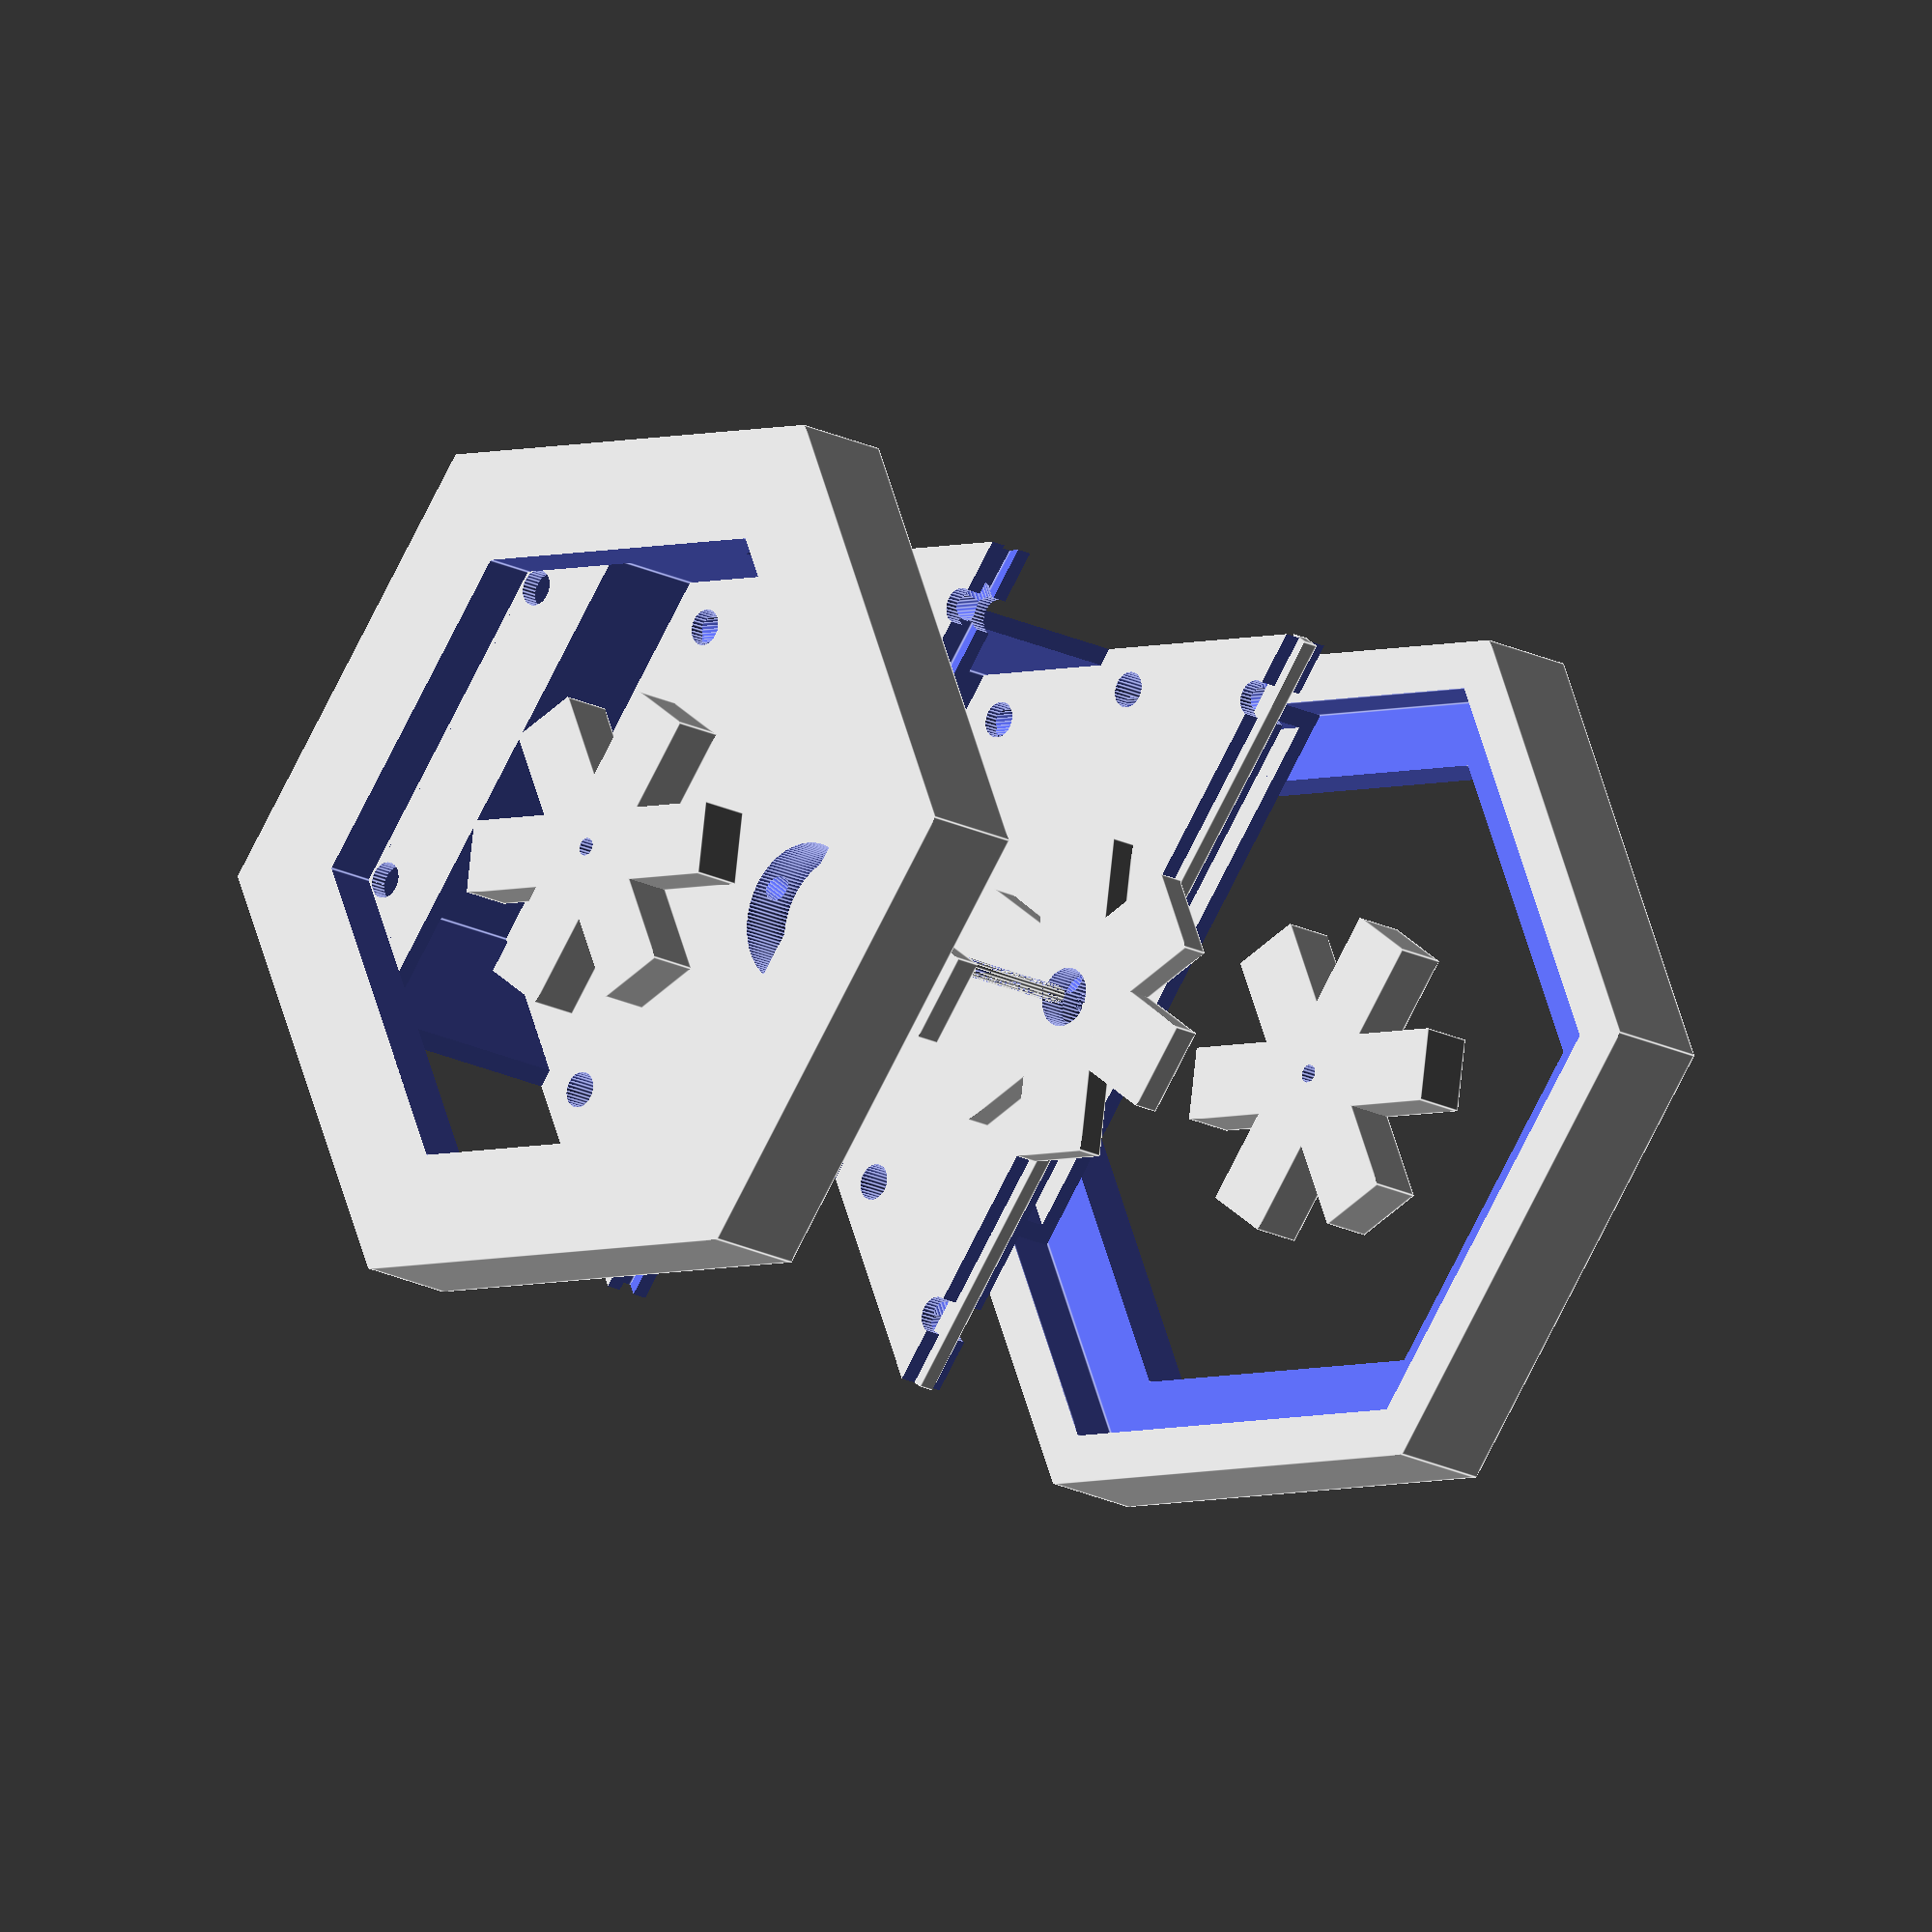
<openscad>
include <MCAD/bearing.scad>

// Smooth rendering
$fa = 1;
$fs = 0.4;

in_to_mm = 25.4;

// Variables
disk_r = 35;
outer_r = disk_r*1.33;
num_holes=6;

gap = 1.5; //1/32 * in_to_mm;
nut_gap = 7;//3/4 * in_to_mm;

bearingModel = 608;
bearing_w = bearingWidth(bearingModel);
bearing_or = bearingOuterDiameter(bearingModel)/2;
bearing_ir = bearingInnerDiameter(bearingModel)/2;

central_r = (disk_r+bearing_or)/2;

magnet_tot_w = 1.5 * in_to_mm;
magnet_w = 1/8 * in_to_mm;
magnet_hole_r = (1/8 * in_to_mm)+.1;

coil_w = 6; //1/8 * in_to_mm;
coil_hole_r = 8; //(1/4 * in_to_mm)+.1; // 3/8
coil_holder_r = 2.3; //1/16 * in_to_mm;
coil_holder_bolt_r = 1.6;
coil_ext_y = disk_r*1.75;
//coil_center_hole_r = (disk_r+bearing_or)/2-coil_hole_r-2;
coil_center_hole_r = bearing_or+.2;
coil_base_x = ((disk_r*2)-(disk_r/4));
coil_base_y = magnet_w+gap*2;//disk_r*1.75;//60;//magnet_w+gap*2+coil_w*2;
coil_base_z = coil_w/2;

metal_tot_w = 1/2 * in_to_mm;
metal_w = 1/4 * in_to_mm;
metal_hole_r = 2.4;//(1/8 * in_to_mm)+.1;//3.5;
met_axel_h = gap+coil_w+gap;

axel_r = bearing_ir+.1;  //8mm or 5/16 in for bearing
axel_h = magnet_w-coil_w*2;//(magnet_w+metal_w*2+coil_w*2+gap*4)*1.15;
axel_hex_t = 2;
axel_hex_r = axel_r+3;//coil_center_hole_r-2;

echo(str("coil_hole_r:", coil_hole_r));
echo(str("coil_holder_r:", coil_holder_r));
echo(str("axel_r:", axel_r));
echo(str("axel_h:", axel_h));

hex_head_r = 6.8;
hex_head_t = 4;

wire_notch = 2;
wire_notch_r1 = (disk_r+bearing_or)/2+coil_hole_r-wire_notch/2;
wire_notch_r2 = (disk_r+bearing_or)/2+wire_notch;
wire_notch_r3 = (disk_r+bearing_or)/2-coil_hole_r-wire_notch/2;
wire_notch_x = coil_hole_r+wire_notch;
wire_notch_y = disk_r-coil_hole_r/2-wire_notch;

mag_y_pos = (magnet_tot_w-coil_w)/2;
coil_y_pos = mag_y_pos+gap+coil_w;
//metal_y_pos = coil_y_pos+gap+metal_tot_w-met_axel_h/2+gap/2;
metal_y_pos = coil_y_pos+metal_tot_w-met_axel_h/2+gap*1.5;
end_y_pos = metal_y_pos+metal_tot_w/2+nut_gap+coil_w;

gen_base_x = disk_r/2;
gen_base_y = (end_y_pos+coil_w/2)*2;
gen_base_z = coil_base_z;


echo(str("end_y_pos:", end_y_pos));

eps = .2;

render_mode = "FULL"; //"FULL", "PRINT", "TEST";
print_mode = "ENDCAP"; //"MAGNET","METAL","BASE","ENDCAP","HOLDER";

//generatorSupport();
//#translate([0,mag_y_pos,0])cube([100, .1, 100], center=true); 
//#translate([0,coil_y_pos,0])cube([100, .1, 100], center=true); 
//#translate([0,metal_y_pos,0])cube([100, .1, 100], center=true); 
//#translate([0,end_y_pos,0])cube([100, .1, 100], center=true); 

//magnetDisk();
//coilDisk();
//metalDisk();
//rotate([90,90,0])rotate([0,0,30])geratorHalfBase(h=end_y_pos*2, t=2);
//geratorHalfBase();

// Main rendering code
if (render_mode=="FULL") {
    renderFull();
} else if (render_mode=="PRINT") {
    renderPrint();
} else if (render_mode=="TEST") {
    renderTest();
}

module renderFull() {
    translate([0,0,0]) {
        // Half base
        translate([0,0,0])rotate([90,90,0])rotate([0,0,30])
            geratorHalfBase(h=end_y_pos*2, t=2);
        // Rotating Disk with magnets 1
        translate([0,-(mag_y_pos+magnet_w/2),0])
            rotate([90,0,180])magnetDisk();
        translate([0,(mag_y_pos+magnet_w/2.5),0])
            rotate([90,180,0])magnetDisk();
        
//        // Rotating Disk with magnets 2
//        translate([0,-mag_y_pos,0])
//            rotate([90,0,0])magnetDisk();
//        // Stationary Disk with coils 1
//        translate([0,coil_y_pos,0])
//            rotate([-90,0,0])coilDisk();
//        // Stationary Disk with coils 2
//        translate([0,-coil_y_pos,0])
//            rotate([-90,0,0])coilDisk();
        
        
        // Rotating Disk with metal 1
        translate([0,metal_y_pos,0])
            rotate([90,0,0])metalDisk();
        // Rotating Disk with metal 2
        translate([0,-metal_y_pos,0])
            rotate([90,0,180])metalDisk();
        // Stationary End Cap with bearings 1
        translate([0,end_y_pos+coil_w-1.5,0])
            rotate([-90,0,180])endCapWithSupports();
        // Stationary End Cap with bearings 2
        translate([0,-end_y_pos-coil_w+1.5,0])
            rotate([-90,0,0])endCapWithSupports();
        
//        // Axel
//        translate([0,0,0]) hexAxel();
        
//        // Base support
//        base_z = (disk_r+coil_ext_y-coil_w/2)/2;
//        translate([0,0,-base_z])generatorSupport();
//        // Top support
//        top_z = (disk_r+coil_base_z*8/3)-gen_base_z;
//        translate([0,0,top_z])rotate([0,180,0])generatorSupport();
//        
//        // Sides
//        side_z = disk_r+gen_base_x/4;
//        side_x = (coil_base_x+gen_base_z)/2-gen_base_z;
//        translate([side_x,0,-side_z])
//            rotate([0,-90,0])generatorSupport();
//        translate([-side_x,0,-side_z])
//            rotate([0,90,0])generatorSupport();
    }
}

module renderPrint() {
    if (print_mode=="MAGNET") {
        // Magnet Disk
        translate([0,0,coil_w/2])magnetDisk();
    } else if (print_mode=="MAGNET_SUP") {
        // Magnet Disks Support
        translate([o,0,coil_w/4])magnetDiskSupport();
    } else if (print_mode=="METAL") {
        // Metal Disk
        metalDisk();
    } else if (print_mode=="BASE") {
        rotate([90,90,0])rotate([0,0,30])geratorHalfBase(h=end_y_pos*2, t=2);
    } else if (print_mode=="COIL") {
        // Coil Disk
        translate([0,0,coil_w/2])coilDisk();
    } else if (print_mode=="ENDCAP") {
        // End Cap
        translate([0,0,coil_w/2])endCapWithSupports();
    } else if (print_mode=="AXEL") {
        // Axel
        translate([0,0,axel_h/2])rotate([90,0,0])hexAxel();
    } else if (print_mode=="SUPPORT") {
        translate([0,0,gen_base_z/2])generatorSupport();
    } else if (print_mode=="HOLDER") {
        for(x = [-2.5 : 2.5]) {
            translate([x*coil_hole_r*2.1,0,0])coilHolder();
        }
        
    }
}

module renderTest() {
    translate([0,0,metal_w/2]) {
        difference() {
            cube([30,40,metal_w], center=true);
            
            //Magnet hole
            //Needs to be a little smaller (eps=.1 not .15 - Done)
            translate([-10,-7,0])hole(metal_w, magnet_hole_r); 
            
            //Axel hole
            //Too small needs to be e=0 not .05
            translate([10,-7,0])rotate([270,0,0])axel(h=axel_h, e=0);
            
            //Bearing hole: no changes
            //translate([0,7,0])bearing(pos=[0,0,-3.5],model=608,outline=true); 

            //Coil hole
            translate([-0,7,0])hole(metal_w, coil_hole_r); 
            
            //Bolt Holes
            // This is good now
            translate([0,-12,0])hole(metal_w, metal_hole_r); 
            translate([0,-12,0])hexIndent(metal_w,hex_head_t,hex_head_r); 
        }
    }
    //Axel
    //Too small needs to be e=.05 or 0 not .1
    h=15;
    translate([0,7,h/2])rotate([90,0,0])axel(h=h, e=.05);
    translate([25,0,0])coilHolder(); 
}

// Rotating Disk with magnets
module magnetDiskOld2(w=magnet_w) {
    border = magnet_hole_r;
    mag_hex_supp_w = magnet_hole_r*3;
    mag_disk_r = central_r + magnet_hole_r*1.5;
    metal_disk_axel_h = axel_hex_t+gap+coil_w+gap;
    // Disk
    difference() {
        cylinder(h=w,r=mag_disk_r,center=true);
        //remove holes for magnets
        holes(w, magnet_hole_r);
        //remove hole for main axel
        cylinder(h=w+.1,r=axel_r,center=true);
    }
}

// Rotating Disk with magnets
module magnetDisk(w=magnet_w) {
    notch_l = axel_hex_r-axel_r;
    notch_t = axel_hex_r/4;
    echo(str("notch_l:", notch_l));
    echo(str("notch_t:", notch_t));
    border = magnet_hole_r;
    mag_hex_supp_w = magnet_hole_r*3;
    mag_disk_r = central_r + magnet_hole_r*1.5;
    metal_disk_axel_h = axel_hex_t+gap+coil_w+gap;
    // Disk
    difference() {
        union() {
            difference() {
                cylinder(h=w,r=mag_disk_r,center=true);
                cylinder(h=w+.1,r=mag_disk_r-border,center=true);
            }
            hexSupports(w=w, supp_w=mag_hex_supp_w, radius=(mag_disk_r-border*2.5)/2);
            //central axel
            translate([0,0,(magnet_tot_w/2 - w)/2])
                cylinder(h=magnet_tot_w/2,r=axel_hex_r,center=true);
            // pos notch
            translate([0,(axel_hex_r+axel_r-.2)/2,(magnet_tot_w-w)/2])
                cube([notch_t, notch_l, notch_t], center=true);
            
        }
        //remove holes for magnets
        holes(w, magnet_hole_r);
        //remove hole for main axel
        cylinder(h=(w+metal_disk_axel_h)*4,r=axel_r,center=true);
        // upper neg notch
        translate([0,-(axel_hex_r+axel_r-.2)/2,(magnet_tot_w-w)/2])
            cube([notch_t+.2, notch_l+.2, notch_t+.2], center=true);
        // lower neg notch
        translate([0,-(axel_hex_r+axel_r-.2)/2,-w/2])
            cube([notch_t+.2, notch_l+.2, notch_l+.2], center=true);
//        translate([0,-(axel_hex_r+axel_r-.2)/2,-w/2])rotate([0,45,0])
//            cube([notch_t+.2, notch_l+.2, notch_t+.2], center=true);
        
    }
}

// Rotating Disk with magnets
module magnetDiskOld(w=coil_w) {
    border = hex_head_r;
    metal_disk_axel_h = axel_hex_t+gap+coil_w+gap;
    // Disk
    difference() {
        union() {
            difference() {
                cylinder(h=w,r=disk_r,center=true);
                cylinder(h=w+.1,r=disk_r-border,center=true);
            }
            hexSupports(w=w,supp_w=magnet_hole_r*2+4, radius=(disk_r-border)/2);
            translate([0,0,w/2])
                cylinder(h=metal_disk_axel_h,r=axel_hex_r,center=false, $fn=6);
        }
        //remove holes for magnets
        holes(w, magnet_hole_r);
        //remove hole for main axel
        cylinder(h=(w+metal_disk_axel_h)*2,r=axel_r,center=true);
        //remove notches for supports
        magnetDiskSupports();
    }
}

// Rotating Disk with metal
module metalDisk(w=metal_tot_w) {
    border = metal_hole_r*1.5;
    //border = hex_head_r;
    notch_l = axel_hex_r-axel_r;
    notch_t = axel_hex_r/4;
    met_disk_r = central_r + border;
    
    echo(str("met_axel_h:", met_axel_h));
    
    // Disk
    difference() {
        union() {
            difference() {
                cylinder(h=w,r=met_disk_r,center=true);
                //remove hollow cylinder to create rim
//                translate([0,0,w/2])
//                    hollowCyl(h=w,or=central_r-border,ir=axel_hex_r);
            }
            //central axel
            translate([0,0,(w+met_axel_h)/2])
                cylinder(h=met_axel_h,r=axel_hex_r,center=true);
            // pos notch
            translate([0,(axel_hex_r+axel_r-.2)/2,(w)/2+met_axel_h])
                cube([notch_t, notch_l, notch_l], center=true);
        }
        //remove holes for outer magnets
        holes(w*2, metal_hole_r, hex=false);
        //remove hole for main axel
        cylinder(h=w*10,r=axel_r,center=true);
        //indent for hex axel
        //rotate([0,0,30])hexIndent(w=w*2, hex_t=axel_hex_t, hex_r=axel_hex_r+.2);
    }
}

module hollowCyl(h,or,ir) {
    difference() {
        cylinder(h=h,r=or,center=true);
        cylinder(h=h,r=ir,center=true);
    }
}

// Rotating Disk with metal
module metalDiskOld(w=metal_w) {
    border = hex_head_r;
    // Disk
    difference() {
        union() {
            difference() {
                cylinder(h=w,r=disk_r,center=true);
                cylinder(h=w+.1,r=disk_r-border,center=true);
            }
            hexSupports(w=w,supp_w=hex_head_r*2+2, radius=(disk_r-border)/2);
        }
        //remove holes for bolts
        holes(w*2, metal_hole_r, hex=true);
        //remove hole for main axel
        cylinder(h=w*2,r=axel_r,center=true);
        //indent for hex axel
        rotate([0,0,30])hexIndent(w=w*2, hex_t=axel_hex_t, hex_r=axel_hex_r+.2);
    }
}

// Stationary Disk with coils
module coilDisk(w=coil_w, wires=true) {
    small_hole_r = (coil_hole_r+4)/2;
    small_hole_or = outer_r-small_hole_r*2;
    wire_r = central_r+coil_center_hole_r;
    // Disk
    difference() {
        union() {
            // disk
            cylinder(h=w,r=outer_r,center=true, $fn=6);
        }
        // remove holes for coils
        holes(w, coil_hole_r);
        // remove center hole for bearing
        cylinder(h=w*2,r=coil_center_hole_r,center=true);
        // remove holes to save material
        rotate([0,0,0])
            structureHoles(w=w,radius=small_hole_or+1, hole_r=small_hole_r-4);
        rotate([0,0,30])
            structureHoles(w=w,radius=small_hole_or+4, hole_r=small_hole_r-4);
        // remove holes for wires
        if (wires == true) {
//            // remove holes for wires
//            for(z = [-1,1]) {
//                #translate([0,wire_r*z,0])
//                    rotate([90,0,0])cylinder(h=central_r,r=2,center=true);
//                #translate([0,coil_y_pos*z,0])
//                    rotate([90,0,60])cylinder(h=w*2,r=2,center=true);
//                translate([0,0,coil_y_pos*z])
//                    rotate([90,0,120])cylinder(h=w*2,r=2,center=true);
//            }
            
            wireHolesStraight();
            wireChannels();
        }
    }
}

// Stationary Disk with coils
module coilDiskOld(w=coil_w) {
    small_hole_r = (coil_hole_r+4)/2;
    small_hole_or = outer_r-small_hole_r*2;
    // Disk
    difference() {
        union() {
            // disk
            //cylinder(h=w,r=disk_r,center=true);
            cylinder(h=w,r=outer_r,center=true, $fn=6);
            // base
            translate([0,disk_r/2,0])
                cube([coil_base_x,coil_ext_y,w],center=true);
            
        }
        // remove holes for coils
        holes(w, coil_hole_r);
        // remove center hole for bearing
        cylinder(h=w*2,r=coil_center_hole_r,center=true);
        // remove holes to save material
        rotate([0,0,30])structureHoles(w=w,radius=small_hole_or, hole_r=small_hole_r);
        // remove holes for wires
        wireHolesStraight();
        // Remove side, top, and bottom notches and misc holes
        generatorSupportNotchesAndPegs(npMode="NOTCHES");
    }
    // Add side, top and bot pegs
    generatorSupportNotchesAndPegs(npMode="PEGS");
}

module endCapWithSupports(w=coil_w) {
    border = 8;
    bearing_w = bearingWidth(bearingModel);
    bearing_or = bearingOuterDiameter(bearingModel)/2;
    big_hole_r = coil_hole_r+2;
    big_hole_or = outer_r-big_hole_r*2;//(outer_r+coil_hole_r)/2;
    small_hole_r = (coil_hole_r+4)/2;
    small_hole_or = outer_r-small_hole_r*2;
    radius = outer_r+.2;
    
    union() {
        // Disk
        difference() {
            union() {
                // disk
                translate([0,0,w/2])cylinder(h=w*2,r=outer_r+w+.2,center=true, $fn=6);
            }
            // Remove inner hex
            cylinder(h=w*4,r=outer_r-border,center=true, $fn=6);
            // Remove base indent
            translate([0,0,w])cylinder(h=w+.1,r=outer_r+.2,center=true, $fn=6);
            
        }
        
        // bearing holder
        difference() {
            union() {
                translate([0,0,-w/2])
                    cylinder(h=bearing_w+w/2,r=bearing_or+2,center=false);
                rotate([0,0,30])hexSupports(supp_w=border);
            }
            // remove center hole for bearing
            bearing(pos=[0,0,.01],model=bearingModel,outline=true);
            cylinder(h=w*2,r=bearing_or-1,center=true);
            // remove holes to save material
            rotate([0,0,30])
                structureHoles(w=w,radius=small_hole_or+2, hole_r=small_hole_r-4);
        }
    }
    
    if (render_mode == "FULL") {
        bearing(pos=[0,0,0],model=bearingModel,outline=false);
    }
}

module endCapWithSupportsOld(w=coil_w) {
    border = 8;
    bearing_w = bearingWidth(bearingModel);
    bearing_or = bearingOuterDiameter(bearingModel)/2;
    big_hole_r = coil_hole_r+2;
    big_hole_or = outer_r-big_hole_r*2;//(outer_r+coil_hole_r)/2;
    small_hole_r = big_hole_r/2;
    small_hole_or = outer_r-small_hole_r*2;
    
    union() {
        // Disk
        difference() {
            union() {
                // disk
                //cylinder(h=w,r=disk_r,center=true);
                cylinder(h=w,r=outer_r,center=true, $fn=6);
                // base
                translate([0,disk_r/2,0])
                    cube([coil_base_x,coil_ext_y,w],center=true);
            }
            // Remove inner hex
            cylinder(h=w*2,r=outer_r-border,center=true, $fn=6);
            // Remove side, top, and bottom notches and misc holes
            generatorSupportNotchesAndPegs(npMode="NOTCHES");
        }
        
        // Add side, top and bot pegs
        generatorSupportNotchesAndPegs(npMode="PEGS");
        
        // bearing holder
        difference() {
            union() {
                translate([0,0,-w/2])
                    cylinder(h=bearing_w+w/2,r=bearing_or+2,center=false);
                rotate([0,0,30])hexSupports(supp_w=border);
            }
            // remove center hole for bearing
            bearing(pos=[0,0,.01],model=bearingModel,outline=true);
            cylinder(h=w*2,r=bearing_or-1,center=true);
        }
    }
    
    if (render_mode == "FULL") {
        bearing(pos=[0,0,0],model=bearingModel,outline=false);
    }
}

module hexSupports(w=coil_w, supp_w=8, radius = (disk_r+bearing_or)/2) {
    // Create supports for bearing holder
    sectors = num_holes;
    sector_degrees = 360 / sectors;

    for(sector = [1 : sectors]) {
        angle = sector_degrees * sector;
        x_pos = radius * sin(angle);
        y_pos = radius * cos(angle);
        translate([x_pos,y_pos,0]){
            rotate([0,0,-angle]) {
                difference() {
                    cube([supp_w,disk_r,w], center=true);
//                    translate([0,radius/1.5,0])rotate([0,90,0])
//                        cylinder(h=supp_w+.1,r=w/5,center=true);
                }
            }
        }
    }    
}

module wireHolesStraight() {
    // remove notches for wires
    //radius = central_r+coil_center_hole_r;
    radius = central_r;
    //radius = (disk_r+bearing_or)/2;
    sectors = num_holes;
    sector_degrees = 360 / sectors;
    for(sector = [1 : sectors]) {
        angle = sector_degrees * sector;
        x_pos = radius * sin(angle);
        y_pos = radius * cos(angle);
        x_off = (coil_hole_r) * cos(angle);
        y_off = (coil_hole_r) * sin(angle);
        translate([x_pos+y_off,y_pos+x_off,0]){
            rotate([90,0,-angle])cylinder(h=coil_hole_r,r=coil_w/4, center=true);
        }
        translate([x_pos,y_pos,0]){
            rotate([90,0,-angle-60])cylinder(h=central_r*1.75,r=coil_w/4, center=true);
        }
        translate([x_pos,y_pos,0]){
            rotate([90,0,-angle+60])cylinder(h=central_r*1.75,r=coil_w/4, center=true);
        }
    }    
}

module wireHolesStraight_OLD() {
    // remove notches for wires
    radius = (disk_r+bearing_or)/2;
    sectors = num_holes;
    sector_degrees = 360 / sectors;
    for(sector = [1 : sectors]) {
        angle = sector_degrees * sector;
        x_pos = radius * sin(angle);
        y_pos = radius * cos(angle);
        x_off = (coil_hole_r-1) * cos(angle);
        y_off = (coil_hole_r-1) * sin(angle);
        translate([x_pos+x_off,y_pos-y_off,0]){
            rotate([90,0,-angle])cylinder(h=disk_r*2,r=1, center=true);
        }
        translate([x_pos-x_off,y_pos+y_off,0]){
            rotate([90,0,-angle])cylinder(h=disk_r*2,r=1, center=true);
        }
    }    
}

module wireChannels(z=0) {
    // remove notches for wires
    //radius = (disk_r+bearing_or)/2;
    radius = (disk_r-1)/1;
    sectors = num_holes;
    sector_degrees = 360 / sectors;
    for(sector = [1 : sectors]) {
        angle = sector_degrees * sector;
        x_pos = radius * sin(angle);
        y_pos = radius * cos(angle);
        x_off = (coil_hole_r) * cos(angle);
        y_off = (coil_hole_r) * sin(angle);
        translate([x_pos+x_off,y_pos-y_off,z]){
            rotate([90,0,-angle+90])cylinder(h=disk_r*2.25,r=coil_w/4, center=true);
        }
    }    
}

module geratorHalfBase(r=outer_r, h=50, t=2) {
    wire_r = coil_w/4;
    difference() {
        union() {
            geratorHalfBaseShape(r=r, h=h, t=t);
            //inner coil disks
            for(z = [-1,1]) {
                translate([0,0,coil_y_pos*z])
                coilDisk();
            }
        }
        // cut in half
        cube_h = h+t+1;
        cube_s = (outer_r+1)*2;
        translate([0,0,-(cube_h)/2]) {
            rotate([0,0,60])cube([cube_s, cube_s, cube_h]);
            rotate([0,0,105])cube([cube_s, cube_s, cube_h]);
            rotate([0,0,150])cube([cube_s, cube_s, cube_h]);
        }
        
        // remove holes for wires
        for(z = [-1,1]) {
//            translate([0,0,coil_y_pos*z])
//                rotate([90,0,0])cylinder(h=h,r=wire_r,center=false);
            translate([0,0,coil_y_pos*z])
                rotate([90,0,60])cylinder(h=h,r=wire_r,center=false);
//            translate([0,0,coil_y_pos*z])
//                rotate([90,0,120])cylinder(h=h,r=wire_r,center=false);
        }
        // remove alignment notch on one coil
        translate([0,0,coil_y_pos])rotate([90,0,150])
            cube([coil_w/3+.2, coil_w/3+.2, outer_r*2], center=true);
    }
    // add alignment notch on other coil
    difference() {
        translate([0,0,-coil_y_pos]) {
            rotate([90,0,150])
                cube([coil_w/3, coil_w/3, outer_r*2], center=true);
        }
        translate([0,0,-coil_y_pos]) {
            // remove center hole for bearing
            cylinder(h=coil_w,r=coil_center_hole_r,center=true);
        }
        
    }
    
}


module geratorHalfBaseShape(r=outer_r, h=50, t=2) {
    difference() {
        union() {
            difference() {
                cylinder(h=h,r=r,center=true, $fn=6);
                cylinder(h=h+t,r=r-t,center=true, $fn=6);
            }
            //base ends
            for(z = [-1,1]) {
                translate([0,0,(h/2)*z])
                baseEnd(w=t, r=r);
            }
        }
        translate([0,-r,0]) {
            // cut in half
            cube_h = h+t+1;
            cube_s = (outer_r+1)*2;
            translate([0,0,-(cube_h)/2]) {
                rotate([0,0,60])cube([cube_s, cube_s, cube_h]);
                rotate([0,0,105])cube([cube_s, cube_s, cube_h]);
                rotate([0,0,150])cube([cube_s, cube_s, cube_h]);
            }
        }
    }
}


module baseEnd(w=coil_w, r=outer_r) {
    border = 8;
    small_hole_r = (coil_hole_r+4)/2;
    small_hole_or = outer_r-small_hole_r*2;
    difference() {
        union() {
            // Disk
            difference() {
                // disk
                cylinder(h=w,r=r,center=true, $fn=6);
//                // Remove inner hex
//                cylinder(h=w*4,r=outer_r-border,center=true, $fn=6);
            }
//            // hex supports
//            cylinder(h=w,r=bearing_or+5,center=true);
//            rotate([0,0,30])hexSupports(w=w, supp_w=border);
        }
        // remove center hole for bearing
        cylinder(h=w*2,r=coil_center_hole_r,center=true);
        // remove holes to save material
        rotate([0,0,30])
            structureHoles(w=w,radius=small_hole_or+2, hole_r=small_hole_r-4);
    }
    
    
//    union() {
//        // Disk
//        difference() {
//            union() {
//                // disk
//                translate([0,0,w/2])cylinder(h=w*2,r=outer_r+w+.2,center=true, $fn=6);
//            }
//            // Remove inner hex
//            cylinder(h=w*4,r=outer_r-border,center=true, $fn=6);
//            // Remove base indent
//            translate([0,0,w])cylinder(h=w+.1,r=outer_r+.2,center=true, $fn=6);
//            
//        }
//        
//        // bearing holder
//        difference() {
//            union() {
//                translate([0,0,-w/2])
//                    cylinder(h=bearing_w+w/2,r=bearing_or+2,center=false);
//                rotate([0,0,30])hexSupports(supp_w=border);
//            }
//            // remove center hole for bearing
//            bearing(pos=[0,0,.01],model=bearingModel,outline=true);
//            cylinder(h=w*2,r=bearing_or-1,center=true);
//        }
//    }
    
    
}

module generatorSupportNotchesAndPegs(npMode="NOTCHES", w=coil_w) {
    side_peg_x = (coil_base_x+gen_base_z)/2-gen_base_z;
    side_peg_y = disk_r+gen_base_x/4;
    bot_peg_y = (disk_r+coil_ext_y+coil_base_z)/2-gen_base_z;
    top_peg_y = (disk_r+coil_base_z*8/3)-gen_base_z;
    
    if (npMode=="NOTCHES") {
        // Remove side notches
        translate([side_peg_x,side_peg_y,0])
            cube([gen_base_z+.2,gen_base_x+.2,w*2],center=true);
        translate([-side_peg_x,side_peg_y,0])
            cube([gen_base_z+.2,gen_base_x+.2,w*2],center=true);
        // Remove bot notch
        translate([0,bot_peg_y,0])
            cube([gen_base_x,gen_base_z+.2,w*2],center=true);
        // Remove top notch
        translate([0,-top_peg_y,0])
            cube([gen_base_x,gen_base_z+.2,w*2],center=true);
        // Remove Misc holes
        for(x = [-1.5 : 1.5]) {
            translate([x*coil_base_x/4,side_peg_y,0])
                cylinder(h=w*2,r=3,center=true);
        }
    } else if (npMode=="PEGS") {
        // side pegs
        translate([side_peg_x,side_peg_y,0])
            cube([coil_base_z+.2,coil_base_z,w],center=true);
        translate([-side_peg_x,side_peg_y,0])
            cube([coil_base_z+.2,coil_base_z,w],center=true);
        // bot peg
        translate([0,bot_peg_y,0])
            cube([coil_base_z,coil_base_z+.2,w],center=true);
        // top peg
        translate([0,-top_peg_y,0])
            cube([coil_base_z,coil_base_z+.2,w],center=true);
    }
}

module generatorSupport() {
    end_y = (gen_base_y+gen_base_z)/2;
    end_notch_y = (gen_base_y-coil_w)/2;
    difference() {
        union() {
            // base
            translate([0,0,0])
                cube([gen_base_x,gen_base_y,gen_base_z],center=true);
            // ends
            translate([0,end_y,gen_base_z])
                cube([gen_base_x,gen_base_z,gen_base_z*3],center=true);
            translate([0,-end_y,gen_base_z])
                cube([gen_base_x,gen_base_z,gen_base_z*3],center=true);
        }
        // remove middle holes for wires
        translate([gen_base_z*2,coil_y_pos,0])
            cylinder(h=gen_base_z*2,r=gen_base_z,center=true);
        translate([-gen_base_z*2,coil_y_pos,0])
            cylinder(h=gen_base_z*2,r=gen_base_z,center=true);
        translate([gen_base_z*2,-coil_y_pos,0])
            cylinder(h=gen_base_z*2,r=gen_base_z,center=true);
        translate([-gen_base_z*2,-coil_y_pos,0])
            cylinder(h=gen_base_z*2,r=gen_base_z,center=true);
        
        // remove middle notchs
        translate([0,coil_y_pos,0])
            cube([coil_base_z+.2,coil_w+.2,coil_base_z*4],center=true);
        translate([0,-coil_y_pos,0])
            cube([coil_base_z+.2,coil_w+.2,coil_base_z*4],center=true);
        
        // remove end notchs
        translate([0,end_notch_y,0])
            cube([coil_base_z+.2,coil_w+.2,coil_base_z*6],center=true);
        translate([0,-end_notch_y,0])
            cube([coil_base_z+.2,coil_w+.2,coil_base_z*6],center=true);
            
        // remove misc holes
        for(y = [-1 : 1]) {
            translate([0,(y*end_y*2)/3,0])
                cylinder(h=gen_base_z*2,r=gen_base_z*2,center=true);
        }
    }
}

module holes(w, hole_r, hex=false) {
    radius = central_r;
    sectors = num_holes;
    sector_degrees = 360 / sectors;

    for(sector = [1 : sectors]) {
        angle = sector_degrees * sector;
        x_pos = radius * sin(angle);
        y_pos = radius * cos(angle);
        translate([x_pos,y_pos,0]){
            hole(w, hole_r);
            if (hex==true) {
                hexIndent(w,hex_head_t,hex_head_r);
            }
        }
    }    
}
module structureHoles(w, radius, hole_r, sectors=num_holes) {
    sector_degrees = 360 / sectors;
    for(sector = [1 : sectors]) {
        angle = sector_degrees * sector;
        x_pos = radius * sin(angle);
        y_pos = radius * cos(angle);
        translate([x_pos,y_pos,0]){
            hole(w, hole_r);
        }
    }    
}

module hole(w, hole_r) {
    cylinder(h=w+2,r=hole_r,center=true);
}
module hexIndent(w, hex_t=hex_head_t, hex_r=hex_head_r) {
    z_pos = (w-hex_t)/2-w/4;//hex_t/3.3;
    translate([0,0,z_pos])rotate([0,0,30])
        cylinder(h=hex_t+.01,r=hex_r,center=true, $fn=6);
}
    
// Axel
module hexAxel(h=axel_h, e=eps) {
    rotate([90,0,0]) {
        difference() {
            cylinder(h=h,r=axel_hex_r,center=true, $fn=6);
            //remove hole for main axel
            cylinder(h=h*2,r=axel_r,center=true);
        }
    }
}

// Coil Holder
module coilHolder(
    h1=.75,
    h2=coil_w, 
    r1=coil_hole_r, 
    r2=coil_holder_r) {
        translate([0,-coil_hole_r-1,0])
            coilHolderBot(h1,h2,r1,r2);
        translate([0,coil_hole_r+1,0])rotate([180,0,0])
            coilHolderTop(h1,h2,r1,r2);
}


module coilHolderTop(h1,h2,r1,r2) {
    rotate([180,0,0]) {
        difference() {
            //Base
            cylinder(h=h1,r=r1,center=false);
            //remove hole for bolt
            cylinder(h=h2,r=coil_holder_bolt_r,center=true);
        }
    }
}

module coilHolderBot(h1,h2,r1,r2) {
    wire_holder_r = .5;
    difference() {
        union() {
            //Base
            cylinder(h=h1,r=r1,center=false);
            //Post
            cylinder(h=h2,r=r2,center=false);
        }
        //remove bolt hole
        translate([0,0,-h2/2])cylinder(h=h2*2,r=coil_holder_bolt_r,center=false);
        //remove wire holder hole
        translate([0,r1-wire_holder_r*2,0])rotate([0,0,0])
            cylinder(h=h1*4,r=wire_holder_r,center=true);
    }
}

module coilHolderBot_OLD(h1,h2,r1,r2) {
    wire_holder_r = .75;
    difference() {
        union() {
            coilHolderTemplate(h1,h2,r1,r2);
            //Extra post
            translate([0,0,h2])cylinder(h=h2,r=r2/2,center=false);
        }
        translate([0,0,h1*2+wire_holder_r])rotate([90,0,0])
            cylinder(h=r1*2,r=wire_holder_r,center=true);
    }
}

module coilHolderTemplate(h1,h2,r1,r2) {
    //Base
    cylinder(h=h1,r=r1,center=false);
    //Post
    cylinder(h=h2,r=r2,center=false);
}




// Coil Holder
module oldCoilHolder(
    h1=.3,
    h2=coil_w, 
    r1=coil_hole_r, 
    r2=coil_holder_r, 
    e1=eps,
    e2=0) {
        translate([0,-coil_hole_r-1,0])oldCoilHolderBot(h1,h2,r1,r2,e1,e2);
        translate([0,coil_hole_r+1,0])rotate([180,0,0])
            oldCoilHolderTop(h1,2,r1,r2,e1,e2+.1);
}


module oldCoilHolderTop(h1,h2,r1,r2,e1,e2) {
    rotate([180,0,0])oldCoilHolderTemplate(h1,h2,r1,r2/1.5,e1,e2);
}

module oldCoilHolderBot(h1,h2,r1,r2,e1,e2) {
    wire_holder_r = .75;
    difference() {
        coilHolderTemplate(h1,h2,r1,r2,e1,e2);
        translate([0,0,h2+.1])oldCoilHolderTop(h1,2,r1,r2,e1,-.2);
        translate([0,0,h1*2+wire_holder_r])rotate([90,0,0])
            cylinder(h=r1*2,r=wire_holder_r,center=true);
    }
}

module oldCoilHolderTemplate(h1,h2,r1,r2,e1,e2) {
    //Base
    cylinder(h=h1,r=r1-e1,center=false);
    //Post
    cylinder(h=h2,r=r2-e2,center=false);
}



module magnetDiskSupports(supp_x=10.2, supp_y=magnet_w, supp_z=coil_w/2) {
    radius = disk_r;
    sectors = 4;
    sector_degrees = 360 / sectors;

    for(sector = [1 : sectors]) {
        angle = sector_degrees * sector;
        x_pos = radius * sin(angle);
        y_pos = radius * cos(angle);
        y = supp_z/2;
        translate([x_pos,y_pos,0]) {
            if (sector == 1) {
                rotate([0,0,90])translate([0,y,0])rotate([90,0,0])
                    magnetDiskSupport(supp_x=supp_x);
            } else if (sector == 2) {
                rotate([0,0,0])translate([0,y,0])rotate([90,0,0])
                    magnetDiskSupport(supp_x=supp_x);
            } else if (sector == 3) {
                rotate([0,0,90])translate([0,-y,0])rotate([90,0,0])
                    magnetDiskSupport(supp_x=supp_x);
            } else if (sector == 4) {
                rotate([0,0,0])translate([0,-y,0])rotate([90,0,0])
                    magnetDiskSupport(supp_x=supp_x);
            }
        }
    }    
}
module magnetDiskSupport(supp_x=10, supp_y=magnet_w, supp_z=coil_w/2) {
    cube([supp_x, supp_y, supp_z], center=true);
}


</openscad>
<views>
elev=148.0 azim=303.5 roll=215.0 proj=o view=edges
</views>
